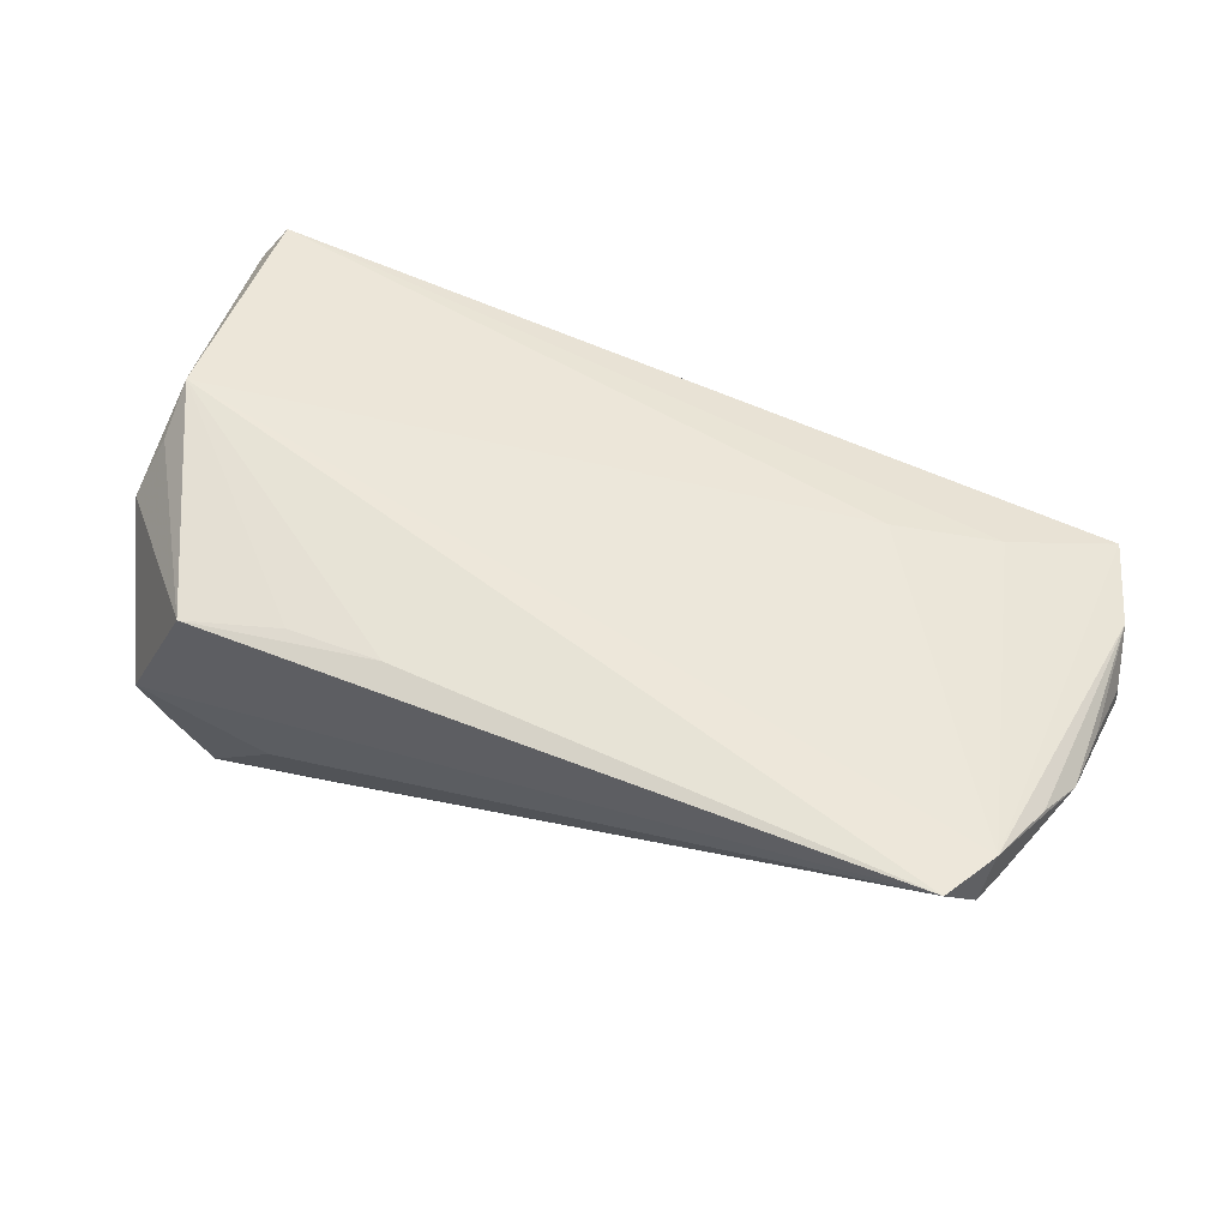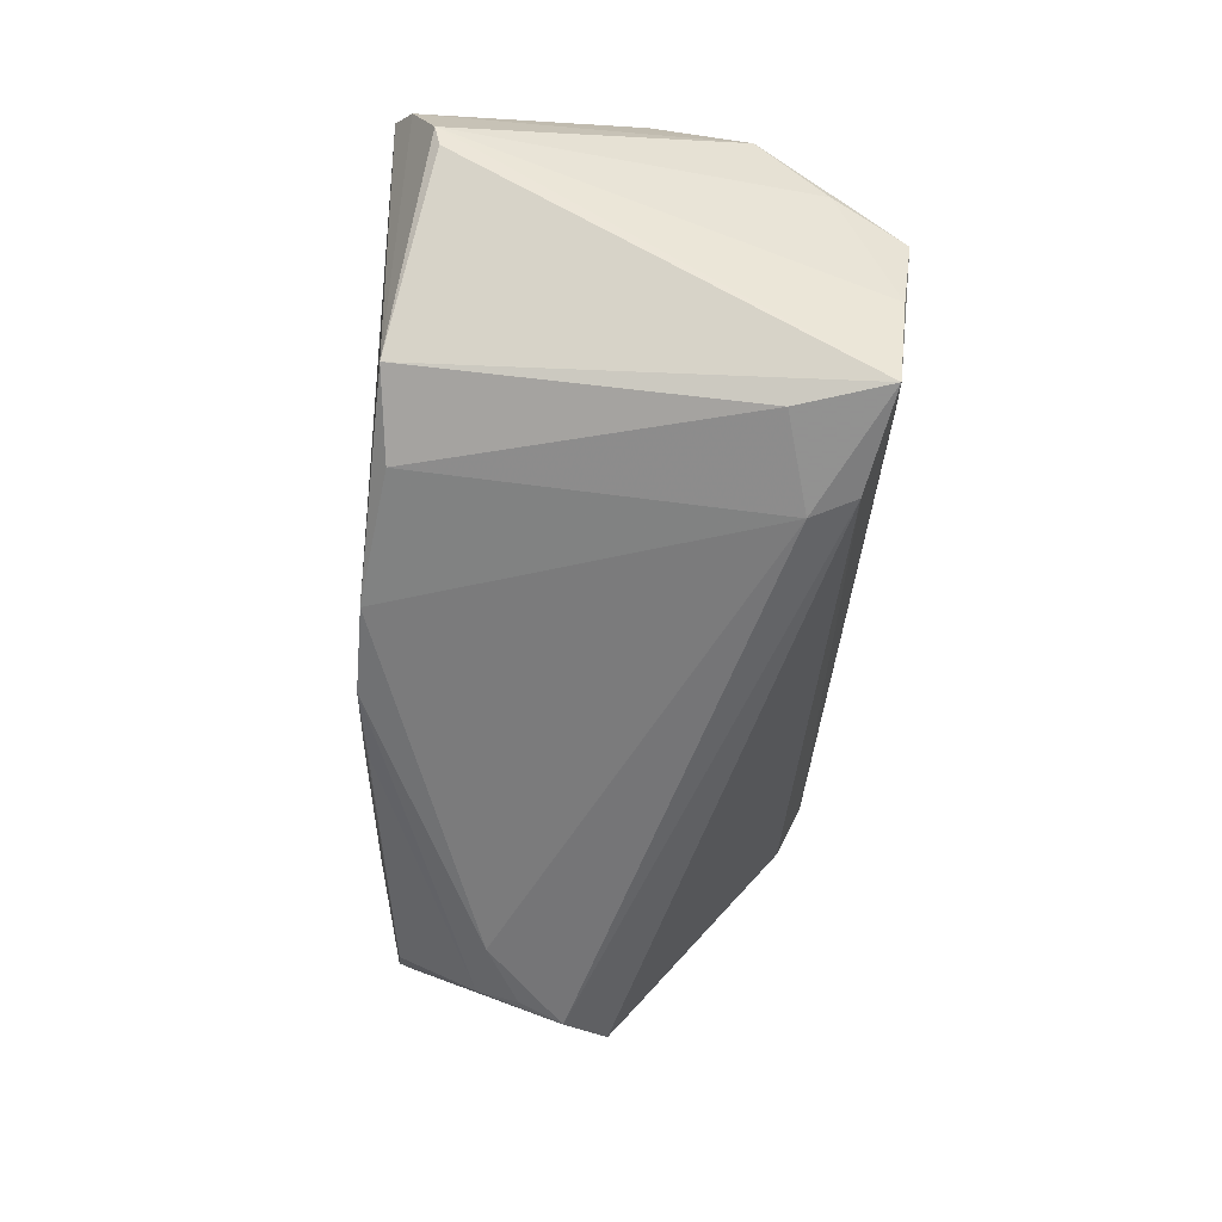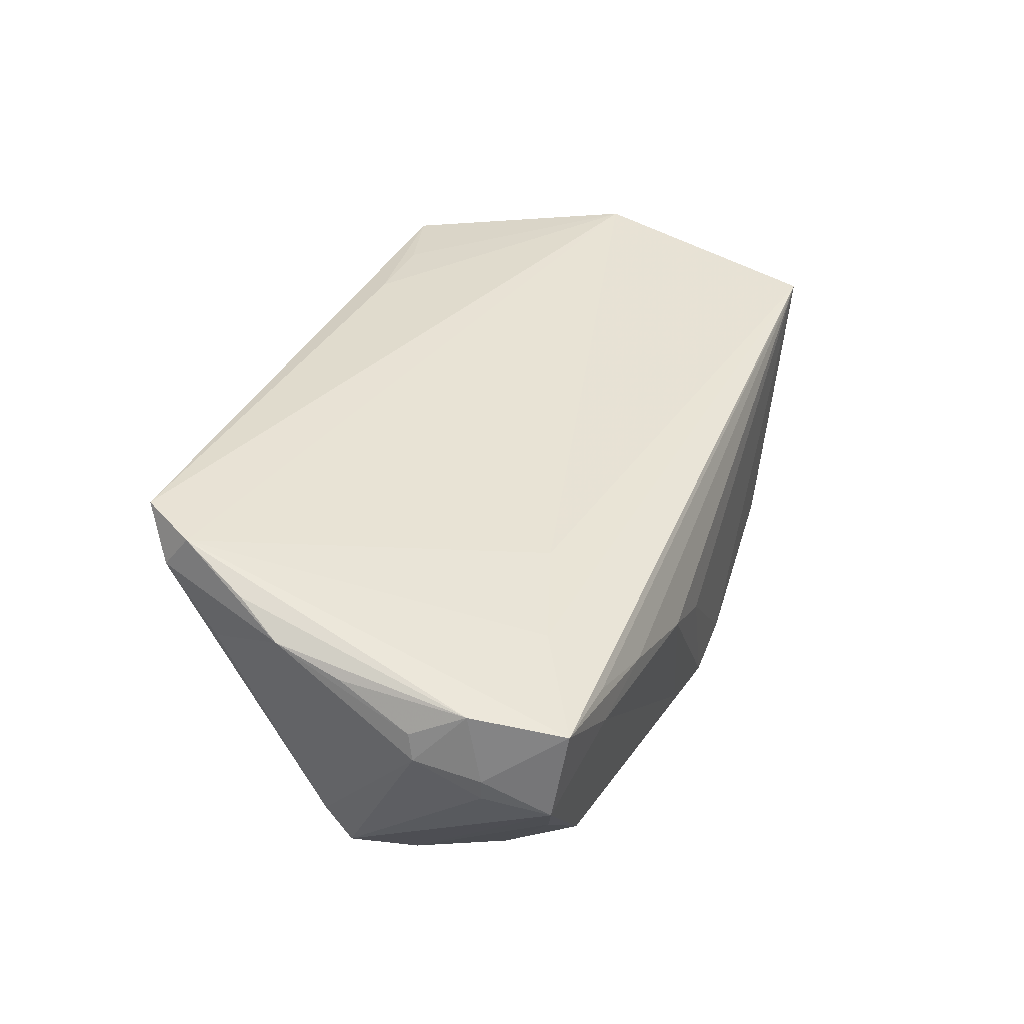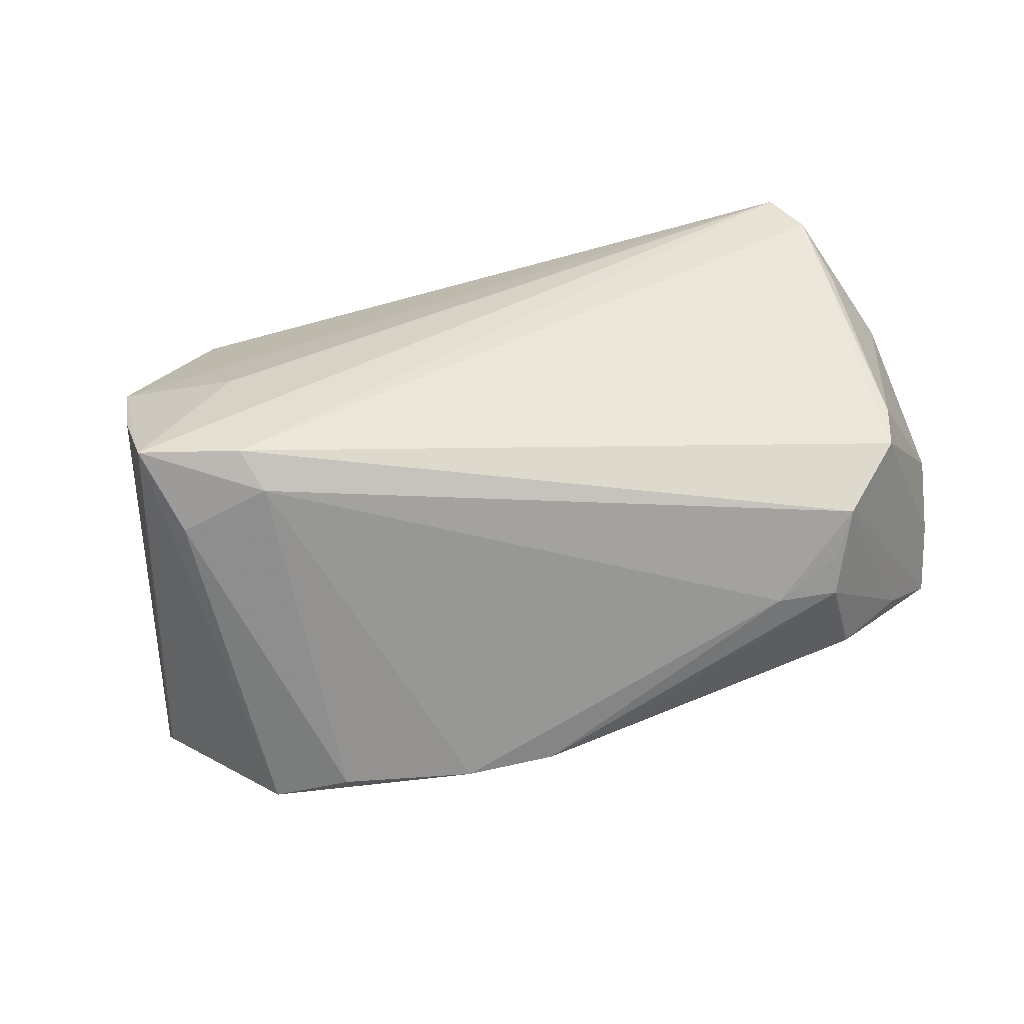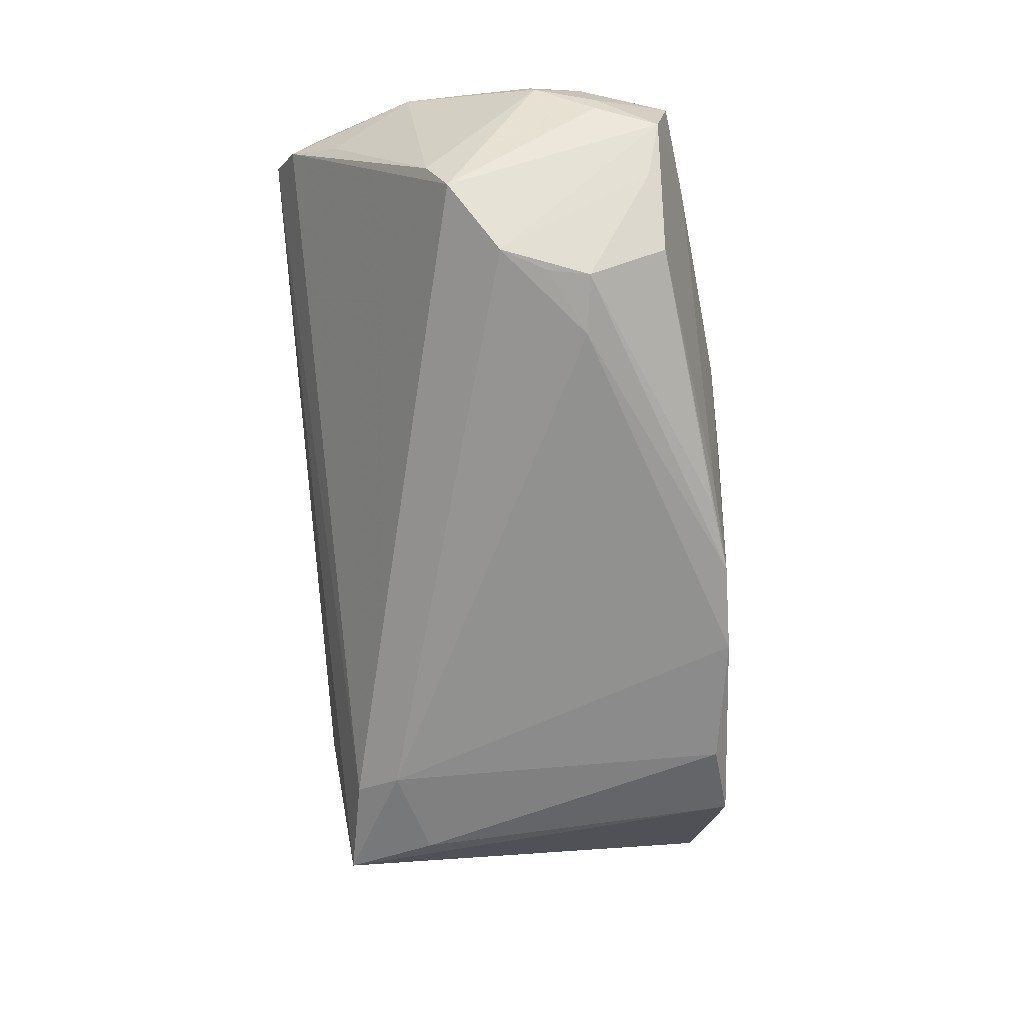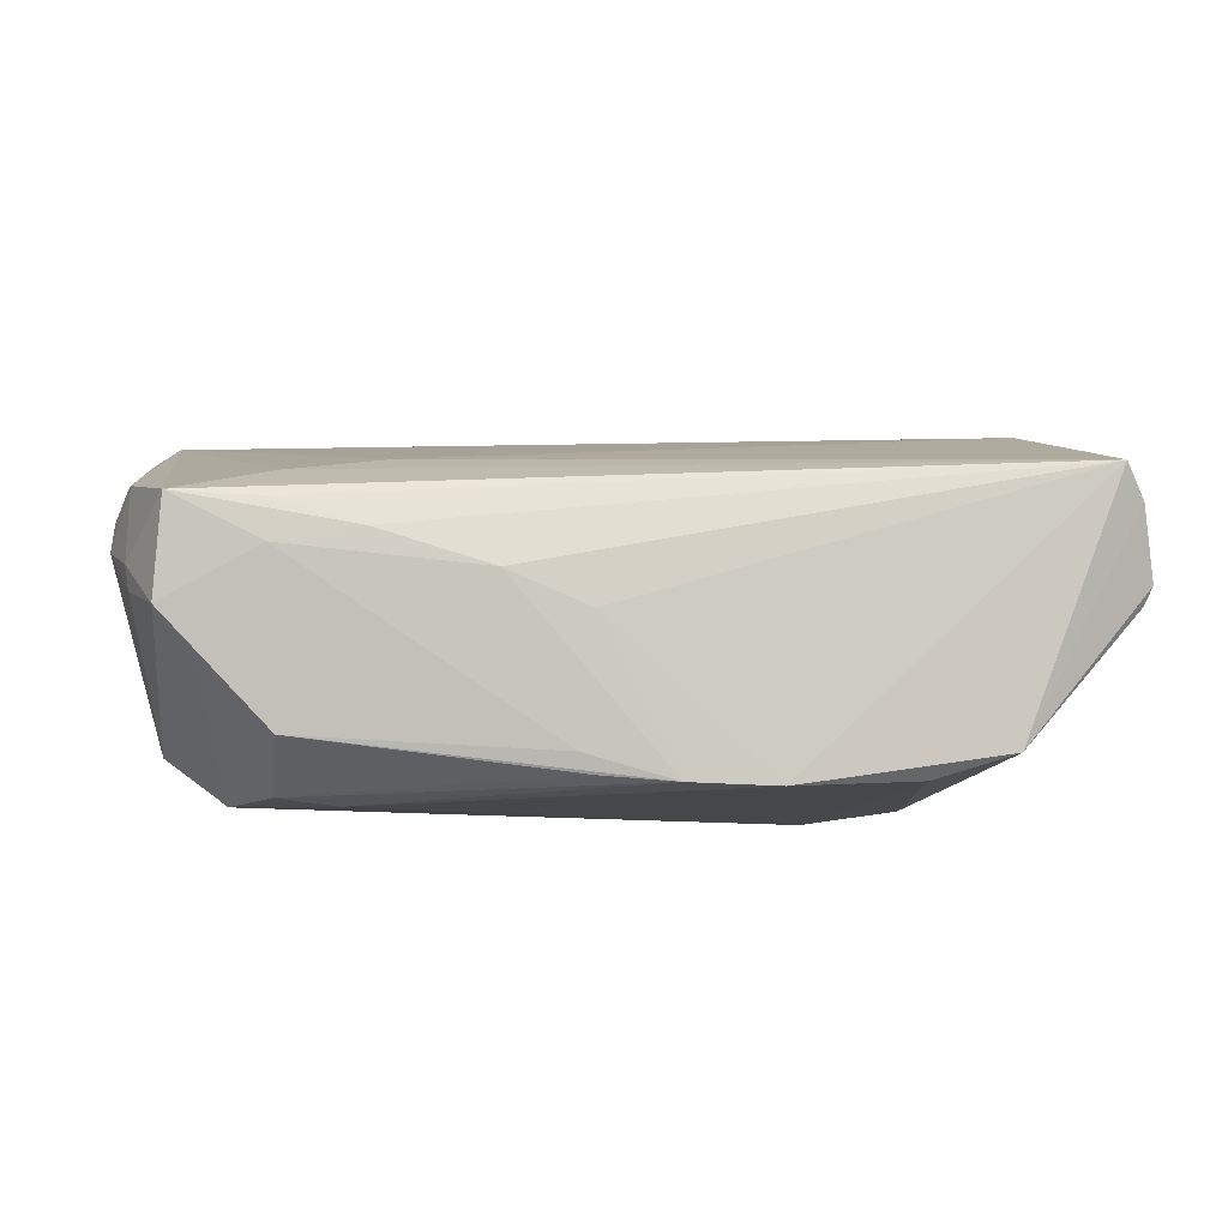
<metadata>
{"format":"obj","ext":"obj","renderer":"f3d","projection":"perspective","resolution":1024,"background":"white","views":[{"elev":62.6,"azim":21.1,"up":"+Z"},{"elev":-57.1,"azim":-93.7,"up":"+Z"},{"elev":33.4,"azim":109.7,"up":"+Z"},{"elev":-71.0,"azim":14.3,"up":"+Z"},{"elev":-66.9,"azim":95.6,"up":"+Z"},{"elev":-8.2,"azim":168.2,"up":"+Z"}]}
</metadata>
<code>
v 0.03684 0.01314 -0.02504
v -0.04716 -0.03038 0.001365
v 0.04656 0.02812 0.002369
v 0.06269 0.008432 0.007167
v -0.03784 -0.02956 0.02345
v -0.02835 -0.02492 -0.02329
v 0.06138 0.01714 0.001139
v 0.03588 0.02917 0.004337
v 0.05766 0.02699 0.007847
v 0.04688 0.0277 0.007413
v 0.05847 -0.01477 0.0188
v 0.05328 0.02306 -0.01088
v 0.01249 0.0285 -0.01964
v -0.03052 -0.03038 -0.005497
v 0.04894 0.003093 -0.02468
v -0.05669 0.02258 -0.0008369
v 0.05114 -0.03038 0.02453
v 0.02152 0.03053 9.307e-05
v -0.04187 -0.02765 -0.02195
v 0.05753 -0.005773 -0.01314
v -0.05248 0.02864 0.01551
v -0.05306 -0.01289 0.01473
v 0.05515 -0.02339 0.02297
v -0.04543 -0.02886 -0.009876
v 0.06092 0.01695 -0.00187
v -0.0282 0.02628 -0.02212
v 0.06105 -0.009137 0.01514
v 0.04502 0.02418 -0.018
v 0.05843 0.02507 -0.004273
v 0.01049 0.02795 -0.02213
v -0.03914 0.02735 -0.01879
v -0.05048 -0.02146 0.00623
v 0.05643 -0.00294 -0.01866
v -0.01427 -0.02646 0.02451
v -0.05043 -0.001048 0.02453
v 0.05454 -0.02706 0.01828
v -0.01075 0.02891 -0.0231
v 0.01106 0.03053 -0.004134
v 0.06106 0.01532 0.01034
v 0.05637 -0.01988 0.0103
v -0.03882 -0.0159 -0.02308
v 0.06311 0.009059 0.003644
v 0.06171 -0.0006855 0.01222
v -0.02639 -0.01915 -0.02487
v 0.04476 0.01983 0.01198
v 0.03133 0.01561 0.01466
v 0.04449 0.01415 -0.02421
v -0.05775 0.02327 0.00166
v -0.05551 0.02636 0.01107
v -0.02589 -0.02649 0.02418
v 0.001031 0.02924 -0.02283
v 0.04564 0.00884 -0.02458
v -0.05074 -0.007564 0.02094
f 19 17 14
f 32 22 48
f 48 19 24
f 24 32 48
f 17 5 2
f 2 14 17
f 32 24 2
f 19 14 2
f 2 24 19
f 5 22 2
f 22 32 2
f 16 19 48
f 48 31 16
f 16 31 19
f 34 5 17
f 17 35 34
f 23 35 17
f 17 36 23
f 46 45 21
f 21 35 46
f 46 23 45
f 35 23 46
f 53 22 5
f 5 35 53
f 53 35 22
f 48 22 49
f 22 35 49
f 49 35 21
f 49 31 48
f 21 31 49
f 15 29 33
f 37 26 31
f 37 31 21
f 50 35 5
f 5 34 50
f 50 34 35
f 27 23 36
f 36 40 27
f 21 45 9
f 45 23 9
f 23 39 9
f 20 40 36
f 36 33 20
f 20 27 40
f 20 33 42
f 42 27 20
f 42 33 25
f 25 33 29
f 13 28 51
f 29 28 13
f 26 37 44
f 4 27 42
f 42 39 4
f 23 27 11
f 11 39 23
f 27 39 11
f 18 13 51
f 7 39 42
f 7 9 39
f 42 25 7
f 29 9 7
f 7 25 29
f 51 28 30
f 30 47 51
f 28 47 30
f 12 28 29
f 12 47 28
f 12 29 15
f 15 47 12
f 19 44 6
f 6 44 15
f 15 33 6
f 6 17 19
f 6 36 17
f 6 33 36
f 41 44 19
f 26 44 41
f 19 31 41
f 31 26 41
f 1 44 37
f 1 37 51
f 51 47 1
f 15 44 1
f 43 39 27
f 27 4 43
f 43 4 39
f 8 18 21
f 51 37 38
f 38 18 51
f 38 37 21
f 21 18 38
f 3 9 29
f 29 13 3
f 13 18 3
f 3 8 9
f 18 8 3
f 52 47 15
f 15 1 52
f 52 1 47
f 21 9 10
f 10 8 21
f 9 8 10

</code>
